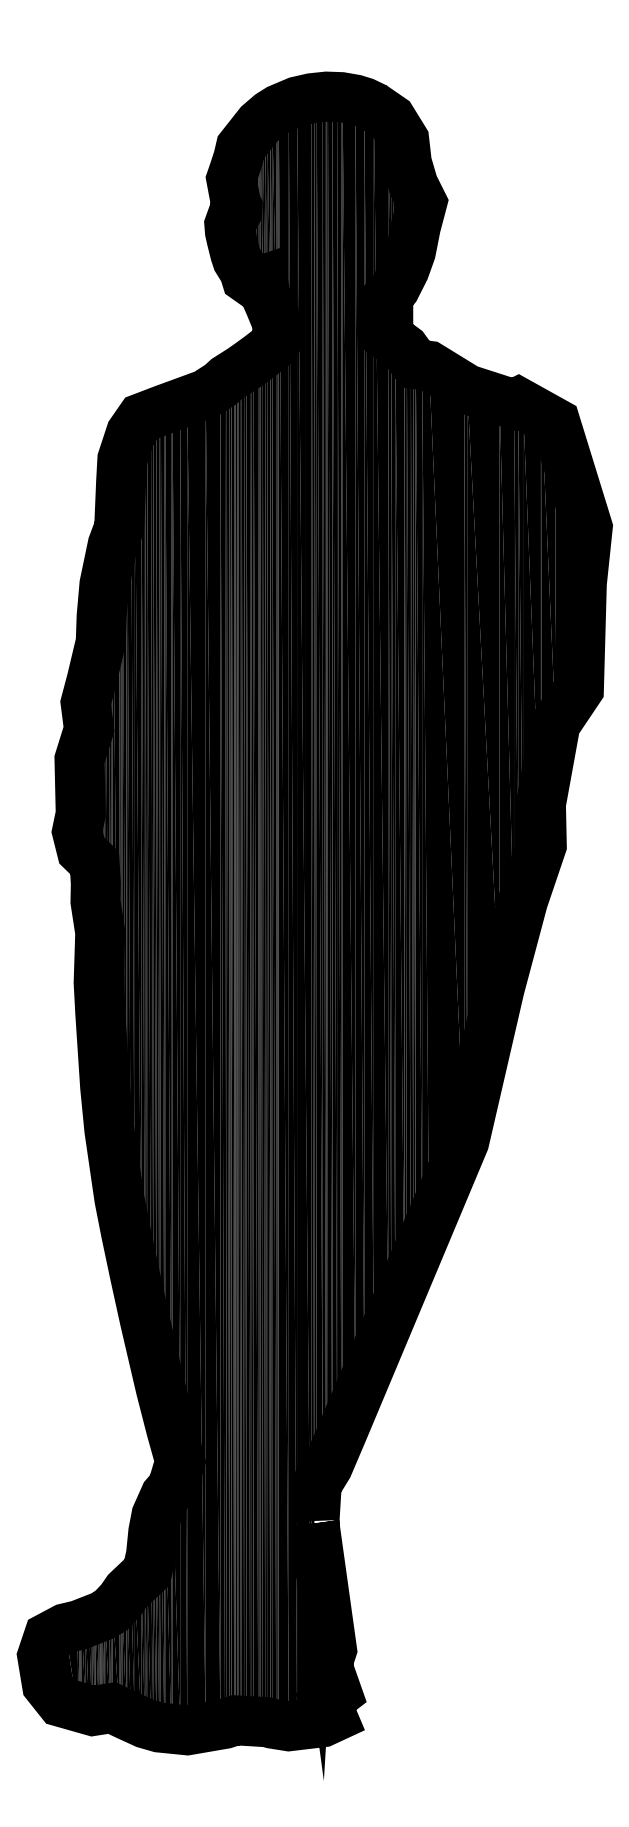
<metadata>
{"format":"dxf","ext":"dxf","renderer":"ezdxf+matplotlib","layout":"modelspace","background":"white","min_lineweight":24,"dpi":150}
</metadata>
<code>
0
SECTION
2
ENTITIES
0
POLYLINE
8
0
66
     1
10
0
20
0
30
0
0
VERTEX
8
0
10
759.6
20
69.26
30
0
0
VERTEX
8
0
10
761.7
20
67.8
30
0
0
VERTEX
8
0
10
763.2
20
65.41
30
0
0
VERTEX
8
0
10
763.5
20
62.8
30
0
0
VERTEX
8
0
10
764.2
20
60.3
30
0
0
VERTEX
8
0
10
765.2
20
58.3
30
0
0
VERTEX
8
0
10
764.5
20
55.6
30
0
0
VERTEX
8
0
10
764
20
52.77
30
0
0
VERTEX
8
0
10
763.3
20
50.76
30
0
0
VERTEX
8
0
10
762.2
20
48.67
30
0
0
VERTEX
8
0
10
761.4
20
47.73
30
0
0
VERTEX
8
0
10
761.4
20
47.13
30
0
0
VERTEX
8
0
10
761.4
20
46.2
30
0
0
VERTEX
8
0
10
761.4
20
44.35
30
0
0
VERTEX
8
0
10
761.4
20
43.11
30
0
0
VERTEX
8
0
10
763.3
20
41.74
30
0
0
VERTEX
8
0
10
764.5
20
40.02
30
0
0
VERTEX
8
0
10
766
20
39.82
30
0
0
VERTEX
8
0
10
766
20
39.82
30
0
0
VERTEX
8
0
10
770.3
20
37.15
30
0
0
VERTEX
8
0
10
770.3
20
37.15
30
0
0
VERTEX
8
0
10
770.3
20
37.15
30
0
0
VERTEX
8
0
10
775.7
20
35.44
30
0
0
VERTEX
8
0
10
776.1
20
35.68
30
0
0
VERTEX
8
0
10
780.4
20
33.33
30
0
0
VERTEX
8
0
10
780.4
20
33.33
30
0
0
VERTEX
8
0
10
784
20
21.5
30
0
0
VERTEX
8
0
10
784
20
21.5
30
0
0
VERTEX
8
0
10
784
20
21.5
30
0
0
VERTEX
8
0
10
783.3
20
15.18
30
0
0
VERTEX
8
0
10
783
20
3.19
30
0
0
VERTEX
8
0
10
783
20
3.19
30
0
0
VERTEX
8
0
10
780.4
20
-0.7598
30
0
0
VERTEX
8
0
10
778.7
20
-9.86
30
0
0
VERTEX
8
0
10
778.8
20
-14.52
30
0
0
VERTEX
8
0
10
776.7
20
-20.78
30
0
0
VERTEX
8
0
10
774
20
-30.77
30
0
0
VERTEX
8
0
10
774
20
-30.77
30
0
0
VERTEX
8
0
10
770
20
-48.09
30
0
0
VERTEX
8
0
10
770
20
-48.09
30
0
0
VERTEX
8
0
10
756.2
20
-80.99
30
0
0
VERTEX
8
0
10
754.6
20
-84.87
30
0
0
VERTEX
8
0
10
753.3
20
-86.95
30
0
0
VERTEX
8
0
10
753
20
-91.38
30
0
0
VERTEX
8
0
10
753
20
-91.38
30
0
0
VERTEX
8
0
10
753
20
-91.38
30
0
0
VERTEX
8
0
10
755
20
-105.7
30
0
0
VERTEX
8
0
10
755
20
-105.7
30
0
0
VERTEX
8
0
10
754.5
20
-107.4
30
0
0
VERTEX
8
0
10
755.6
20
-110.6
30
0
0
VERTEX
8
0
10
754.3
20
-111.6
30
0
0
VERTEX
8
0
10
755.1
20
-113.4
30
0
0
VERTEX
8
0
10
754
20
-113.9
30
0
0
VERTEX
8
0
10
750.1
20
-114.4
30
0
0
VERTEX
8
0
10
748.3
20
-114.1
30
0
0
VERTEX
8
0
10
747.7
20
-113.9
30
0
0
VERTEX
8
0
10
744.1
20
-113.7
30
0
0
VERTEX
8
0
10
742.9
20
-114.1
30
0
0
VERTEX
8
0
10
738.6
20
-114.8
30
0
0
VERTEX
8
0
10
735.5
20
-114.5
30
0
0
VERTEX
8
0
10
733.9
20
-114
30
0
0
VERTEX
8
0
10
731.8
20
-113.1
30
0
0
VERTEX
8
0
10
730.1
20
-112.3
30
0
0
VERTEX
8
0
10
727.9
20
-112.6
30
0
0
VERTEX
8
0
10
724.3
20
-111.6
30
0
0
VERTEX
8
0
10
722.7
20
-109.6
30
0
0
VERTEX
8
0
10
722.2
20
-106.4
30
0
0
VERTEX
8
0
10
722.9
20
-104.3
30
0
0
VERTEX
8
0
10
724.8
20
-103.3
30
0
0
VERTEX
8
0
10
726.4
20
-102.9
30
0
0
VERTEX
8
0
10
729
20
-101.9
30
0
0
VERTEX
8
0
10
730
20
-101.3
30
0
0
VERTEX
8
0
10
731.1
20
-100.1
30
0
0
VERTEX
8
0
10
731.8
20
-99.05
30
0
0
VERTEX
8
0
10
734.1
20
-96.9
30
0
0
VERTEX
8
0
10
734.5
20
-94.93
30
0
0
VERTEX
8
0
10
734.8
20
-92.34
30
0
0
VERTEX
8
0
10
735.1
20
-90.47
30
0
0
VERTEX
8
0
10
736.1
20
-88.24
30
0
0
VERTEX
8
0
10
736.9
20
-87.3
30
0
0
VERTEX
8
0
10
737.8
20
-84.36
30
0
0
VERTEX
8
0
10
736.8
20
-80.71
30
0
0
VERTEX
8
0
10
735.6
20
-76.13
30
0
0
VERTEX
8
0
10
733.8
20
-68.37
30
0
0
VERTEX
8
0
10
732.7
20
-63.19
30
0
0
VERTEX
8
0
10
731.7
20
-58.47
30
0
0
VERTEX
8
0
10
730.9
20
-54.61
30
0
0
VERTEX
8
0
10
729.8
20
-46.8
30
0
0
VERTEX
8
0
10
729.3
20
-41.92
30
0
0
VERTEX
8
0
10
728.8
20
-33.48
30
0
0
VERTEX
8
0
10
728.6
20
-30.09
30
0
0
VERTEX
8
0
10
728.8
20
-24.42
30
0
0
VERTEX
8
0
10
728.2
20
-20.91
30
0
0
VERTEX
8
0
10
728.3
20
-18.88
30
0
0
VERTEX
8
0
10
728.1
20
-16.53
30
0
0
VERTEX
8
0
10
726.7
20
-15.12
30
0
0
VERTEX
8
0
10
726.1
20
-12.97
30
0
0
VERTEX
8
0
10
726.5
20
-10.96
30
0
0
VERTEX
8
0
10
726.5
20
-7.351
30
0
0
VERTEX
8
0
10
726.4
20
-4.802
30
0
0
VERTEX
8
0
10
727.5
20
-1.357
30
0
0
VERTEX
8
0
10
727.1
20
1.61
30
0
0
VERTEX
8
0
10
727.8
20
4.239
30
0
0
VERTEX
8
0
10
728.8
20
8.52
30
0
0
VERTEX
8
0
10
728.9
20
11.43
30
0
0
VERTEX
8
0
10
729.2
20
15.05
30
0
0
VERTEX
8
0
10
730.2
20
19.53
30
0
0
VERTEX
8
0
10
730.9
20
21.5
30
0
0
VERTEX
8
0
10
731.1
20
26.74
30
0
0
VERTEX
8
0
10
731.3
20
29.23
30
0
0
VERTEX
8
0
10
732.2
20
32.2
30
0
0
VERTEX
8
0
10
733.4
20
33.89
30
0
0
VERTEX
8
0
10
736
20
34.89
30
0
0
VERTEX
8
0
10
740.7
20
36.6
30
0
0
VERTEX
8
0
10
742.4
20
37.67
30
0
0
VERTEX
8
0
10
743.1
20
38.33
30
0
0
VERTEX
8
0
10
744.8
20
39.41
30
0
0
VERTEX
8
0
10
745.9
20
40.16
30
0
0
VERTEX
8
0
10
746.9
20
40.94
30
0
0
VERTEX
8
0
10
748.2
20
41.96
30
0
0
VERTEX
8
0
10
748.8
20
42.75
30
0
0
VERTEX
8
0
10
748.9
20
43.57
30
0
0
VERTEX
8
0
10
748.7
20
44.96
30
0
0
VERTEX
8
0
10
748.1
20
46.54
30
0
0
VERTEX
8
0
10
747.5
20
47.91
30
0
0
VERTEX
8
0
10
747.2
20
49.5
30
0
0
VERTEX
8
0
10
746.7
20
49.32
30
0
0
VERTEX
8
0
10
746.1
20
49.16
30
0
0
VERTEX
8
0
10
745.3
20
49.74
30
0
0
VERTEX
8
0
10
745.1
20
50.58
30
0
0
VERTEX
8
0
10
744.3
20
51.83
30
0
0
VERTEX
8
0
10
744.1
20
52.55
30
0
0
VERTEX
8
0
10
743.7
20
54.14
30
0
0
VERTEX
8
0
10
743.5
20
55.04
30
0
0
VERTEX
8
0
10
743.4
20
55.82
30
0
0
VERTEX
8
0
10
743.7
20
56.53
30
0
0
VERTEX
8
0
10
744
20
56.75
30
0
0
VERTEX
8
0
10
744.3
20
57.25
30
0
0
VERTEX
8
0
10
744.3
20
57.87
30
0
0
VERTEX
8
0
10
744.1
20
58.24
30
0
0
VERTEX
8
0
10
743.6
20
60.99
30
0
0
VERTEX
8
0
10
743.9
20
61.91
30
0
0
VERTEX
8
0
10
744.4
20
63.38
30
0
0
VERTEX
8
0
10
744.7
20
64.58
30
0
0
VERTEX
8
0
10
745.7
20
65.91
30
0
0
VERTEX
8
0
10
746.8
20
67.23
30
0
0
VERTEX
8
0
10
748
20
68.3
30
0
0
VERTEX
8
0
10
749
20
68.9
30
0
0
VERTEX
8
0
10
751.1
20
69.78
30
0
0
VERTEX
8
0
10
752.7
20
70.15
30
0
0
VERTEX
8
0
10
754.4
20
70.33
30
0
0
VERTEX
8
0
10
756.1
20
70.27
30
0
0
VERTEX
8
0
10
757.7
20
69.99
30
0
0
VERTEX
8
0
10
758.7
20
69.67
30
0
0
VERTEX
8
0
10
760.1
20
69.02
30
0
0
SEQEND
8
0
0
INSERT
8
0
2
*U0
10
0
20
0
30
0
0
ENDSEC
0
EOF

</code>
